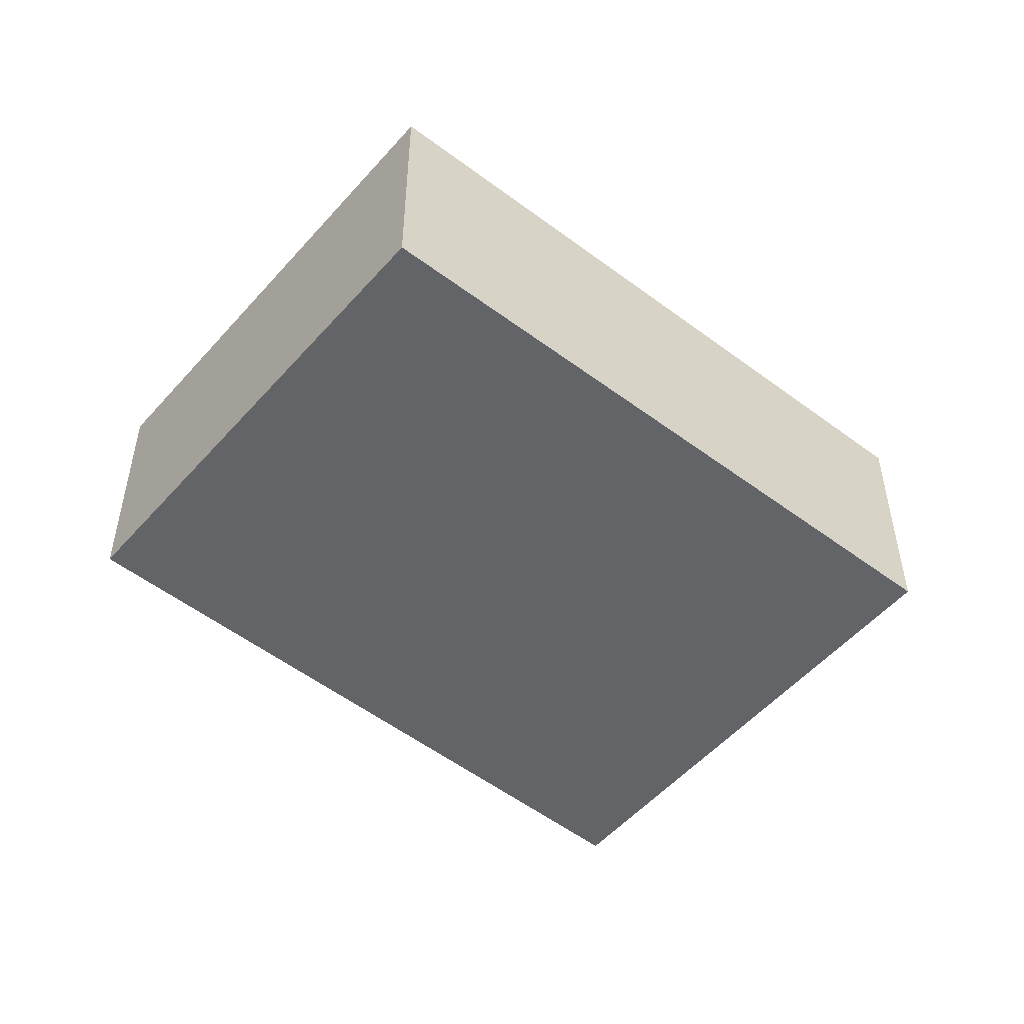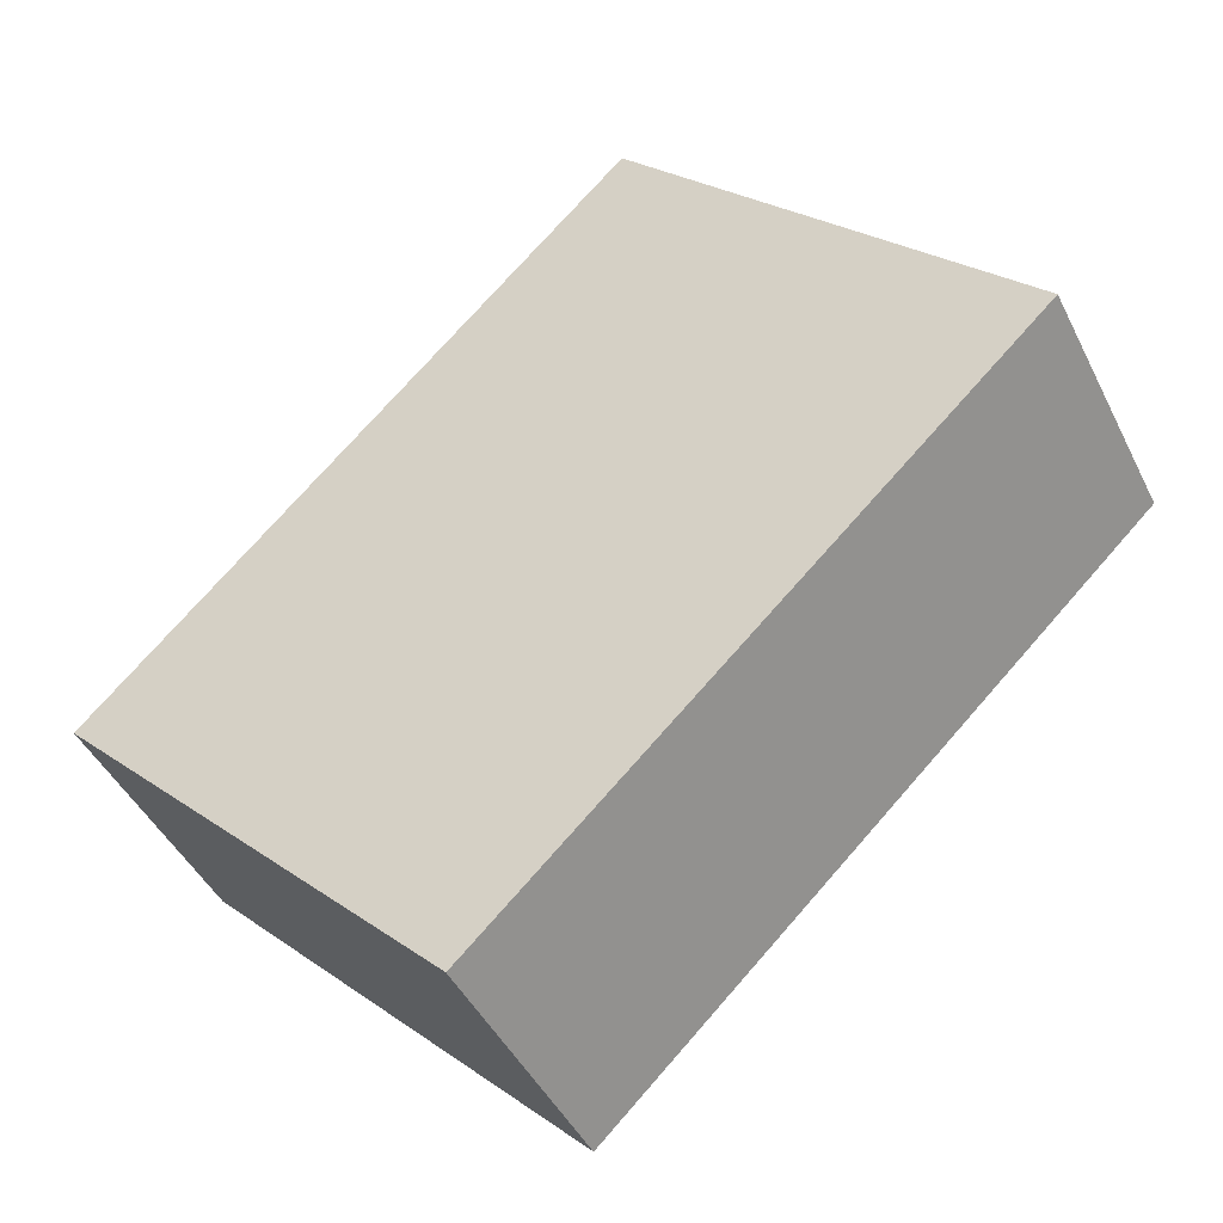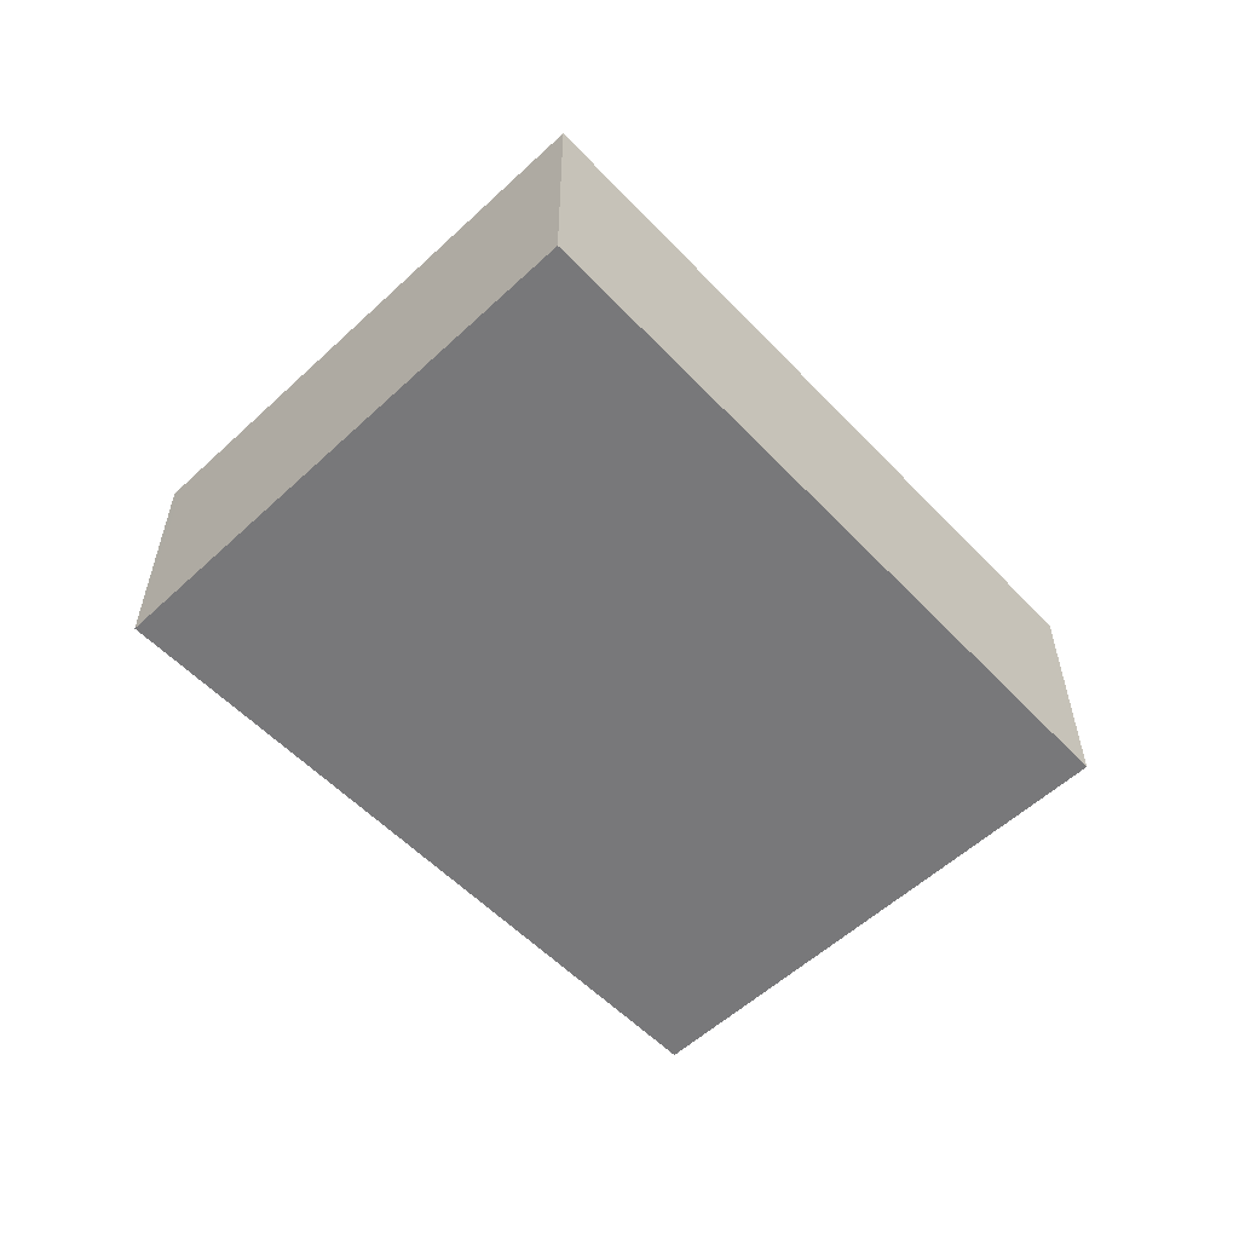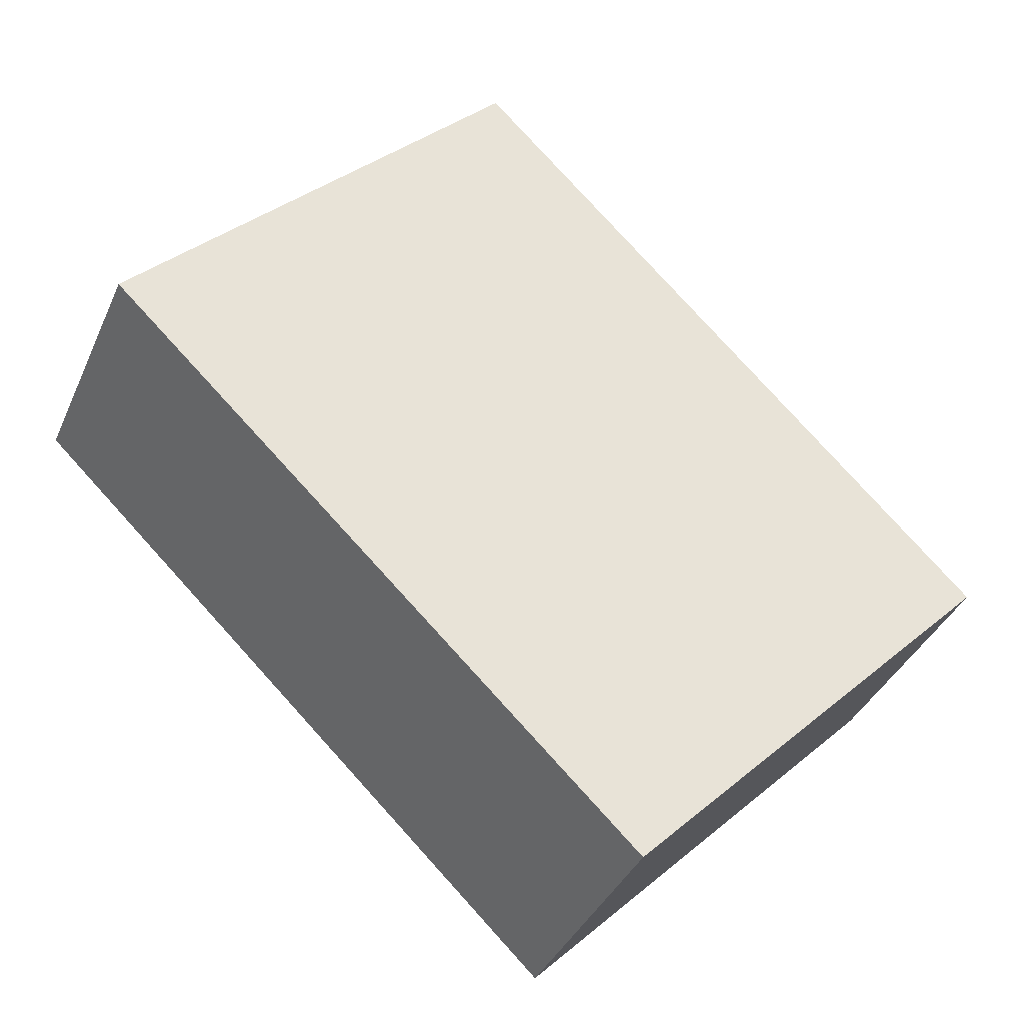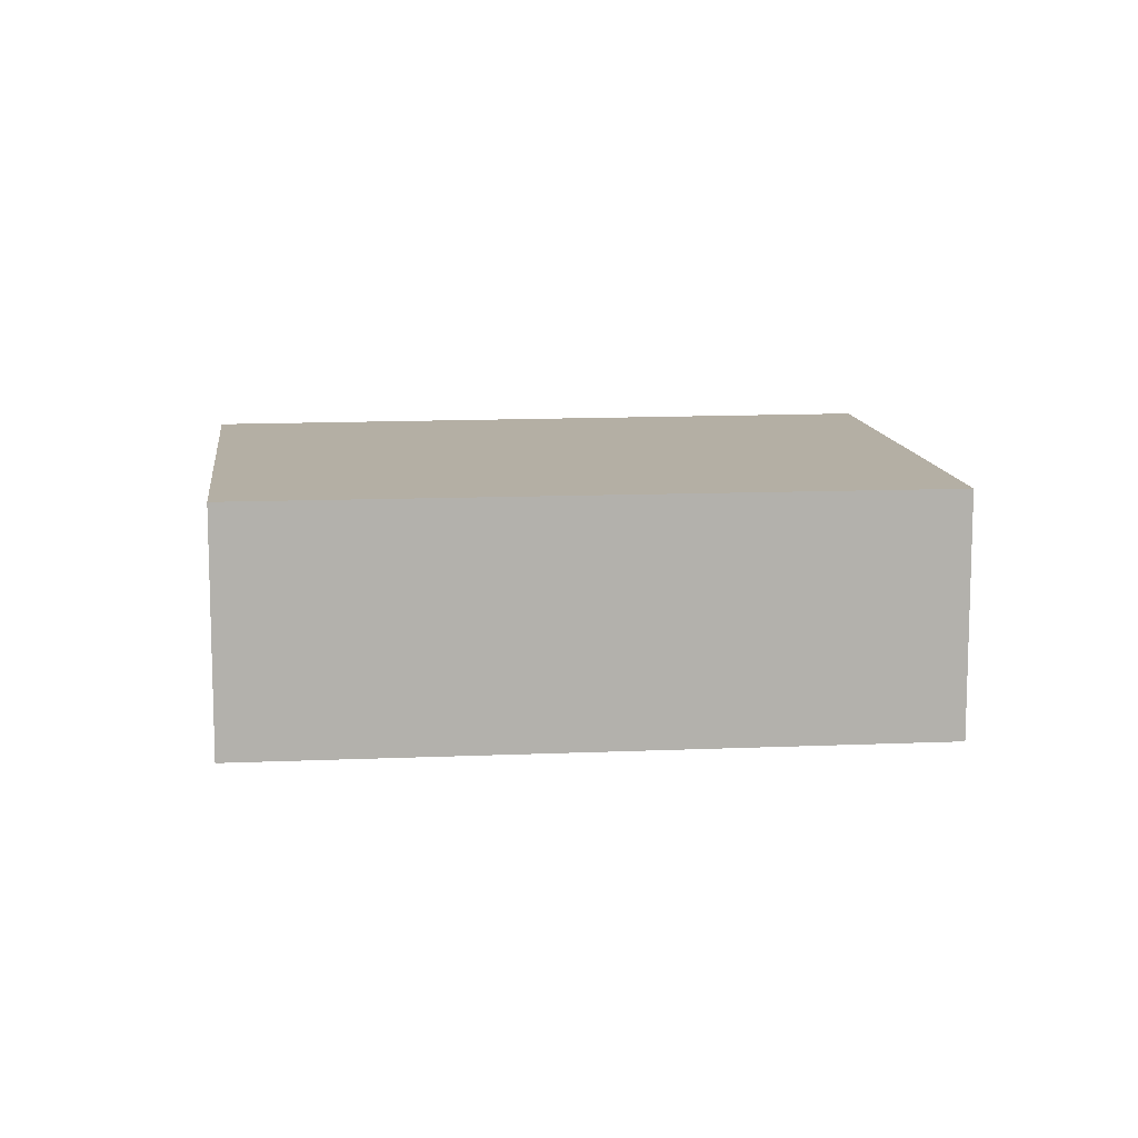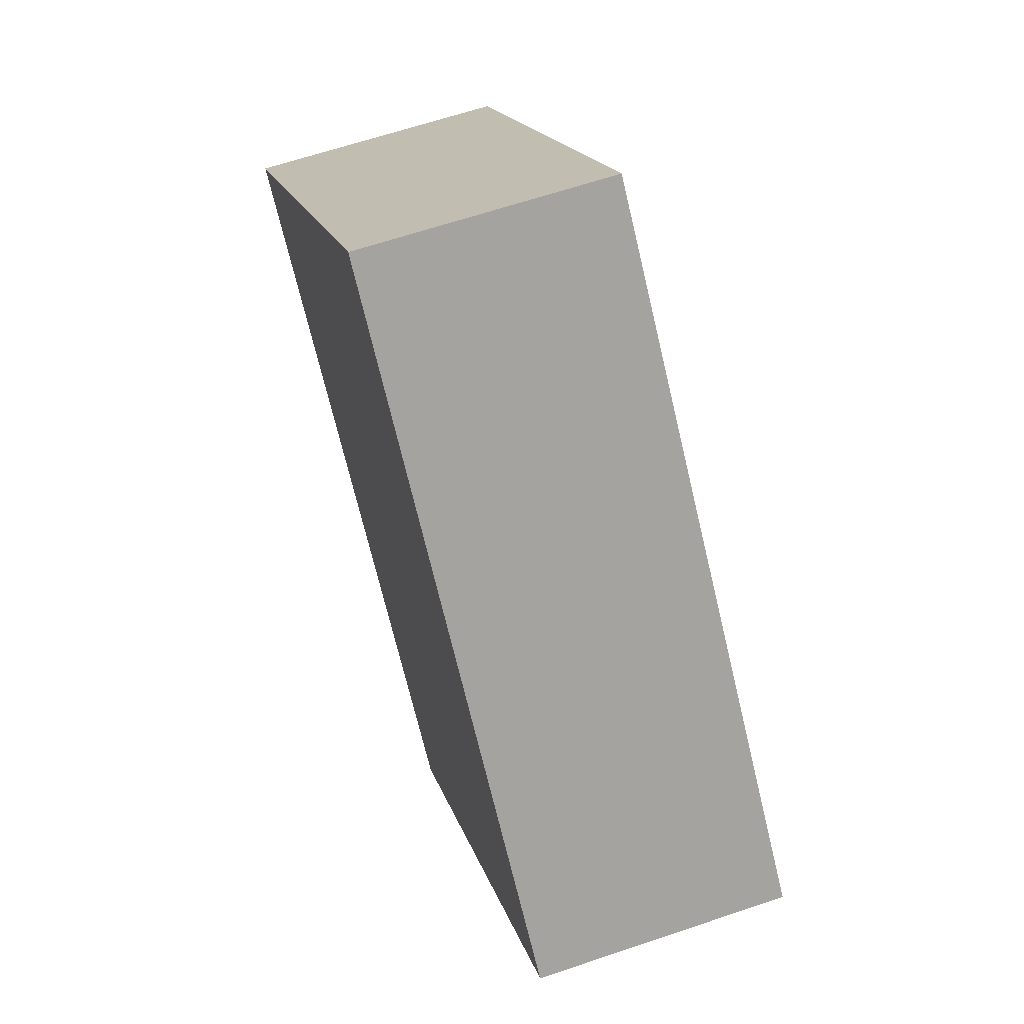
<metadata>
{"format":"obj","ext":"obj","renderer":"f3d","projection":"perspective","resolution":1024,"background":"white","views":[{"elev":-51.1,"azim":-175.3,"up":"+Y"},{"elev":-44.8,"azim":-154.9,"up":"+Z"},{"elev":-57.5,"azim":-2.2,"up":"+Y"},{"elev":-37.5,"azim":-21.9,"up":"+Z"},{"elev":11.3,"azim":-142.2,"up":"+Y"},{"elev":63.5,"azim":71.1,"up":"+Z"}]}
</metadata>
<code>
v  2.915 2.626 -2.803
v  5.672 2.626 -5.092
v  5.489 2.626 -5.278
v  0 2.626 1.608e-16
v  0.096 2.626 0.101
v  3.985 2.626 4.174
v  9.425 2.626 -1.286
v  9.425 7.874e-17 -1.286
v  5.672 3.118e-16 -5.092
v  5.489 3.232e-16 -5.278
v  2.915 1.716e-16 -2.803
v  0 0 0
v  3.985 -2.556e-16 4.174
v  0.096 -6.184e-18 0.101
g defaultobject
f 1 2 3
f 2 1 4
f 2 4 5
f 2 5 6
f 2 6 7
f 8 2 7
f 2 8 9
f 2 9 3
f 3 9 10
f 10 1 3
f 1 10 11
f 1 11 4
f 4 11 12
f 12 5 4
f 5 12 6
f 6 12 13
f 13 12 14
f 13 7 6
f 7 13 8
f 11 14 12
f 14 11 13
f 13 11 8
f 8 11 9
f 9 11 10

</code>
